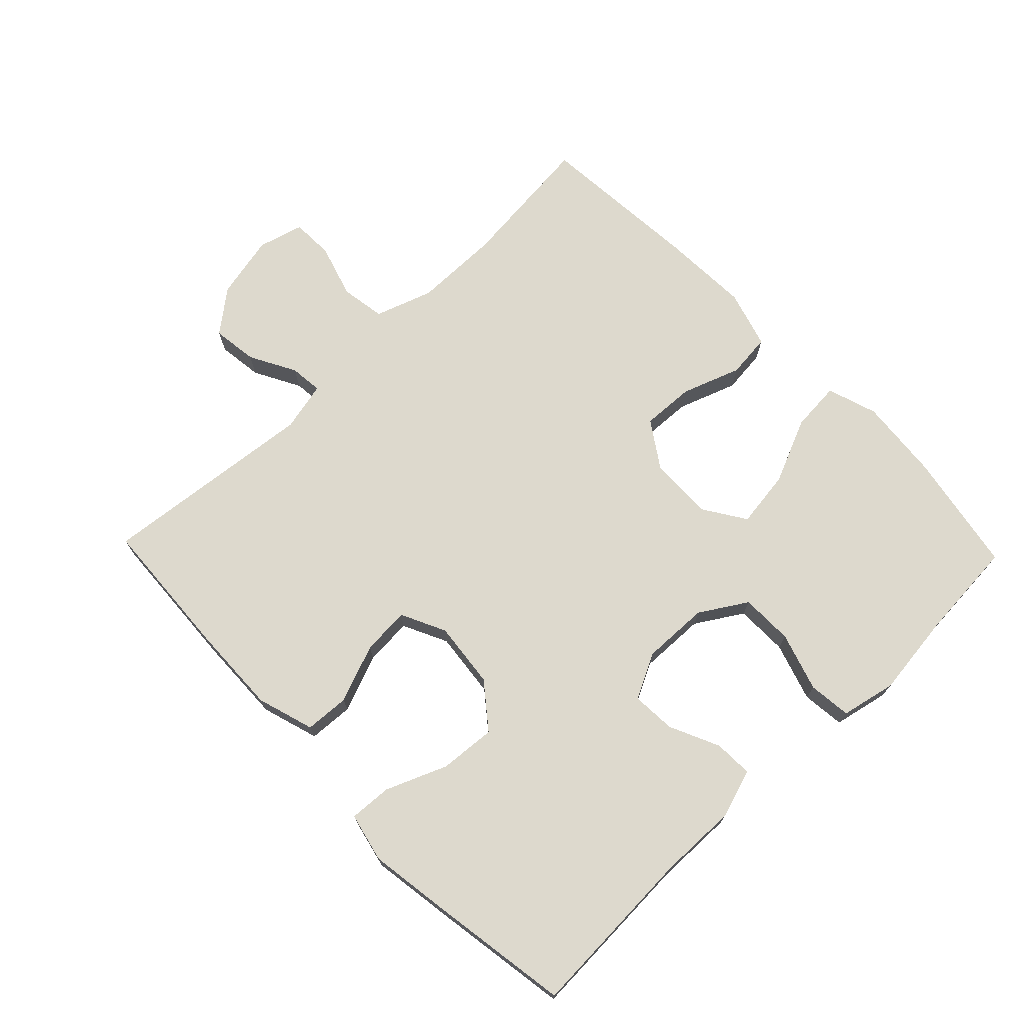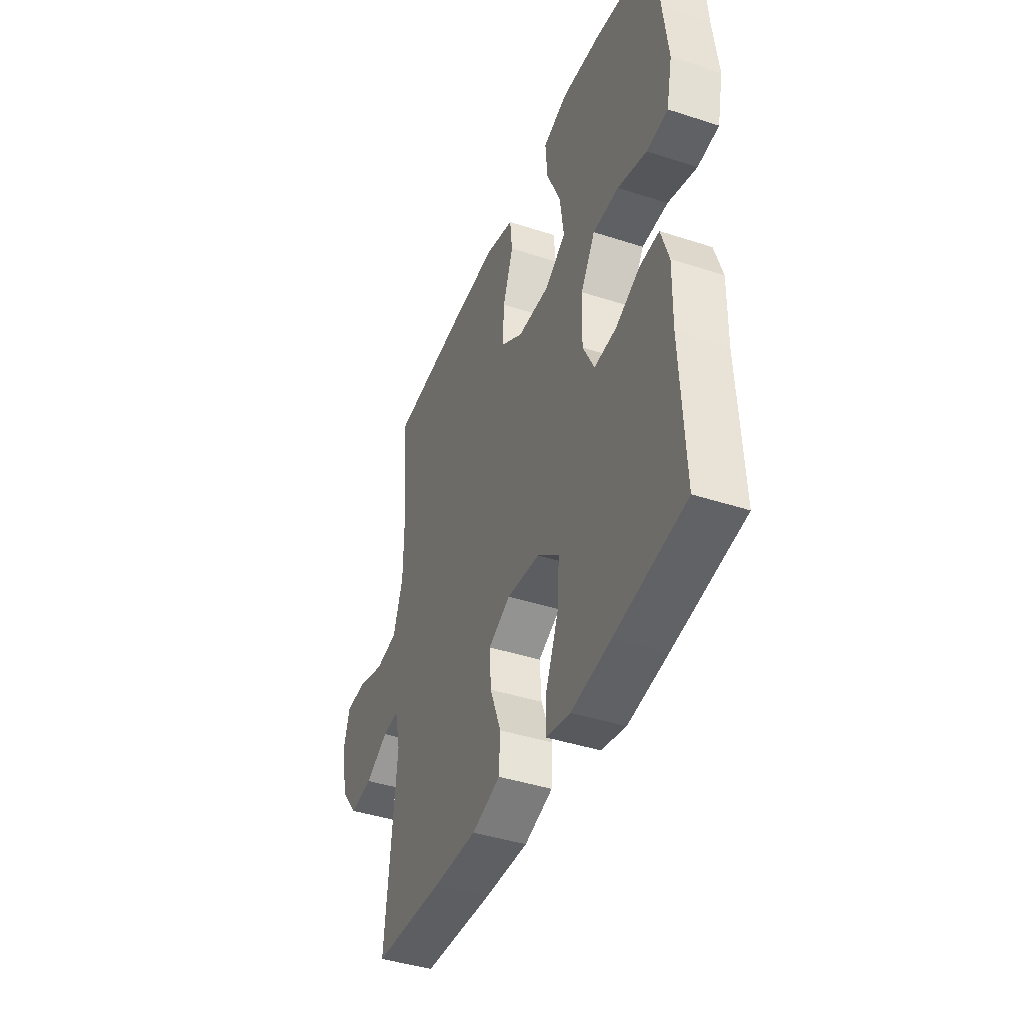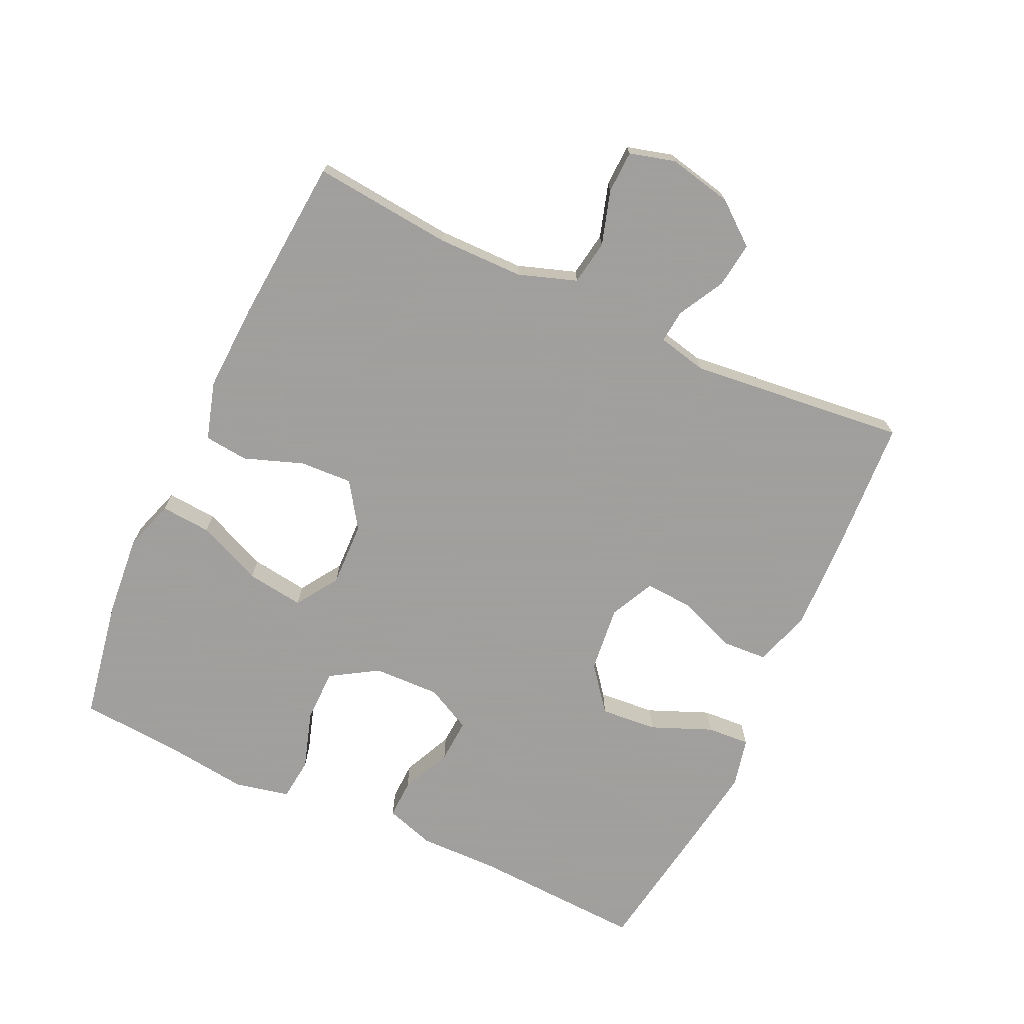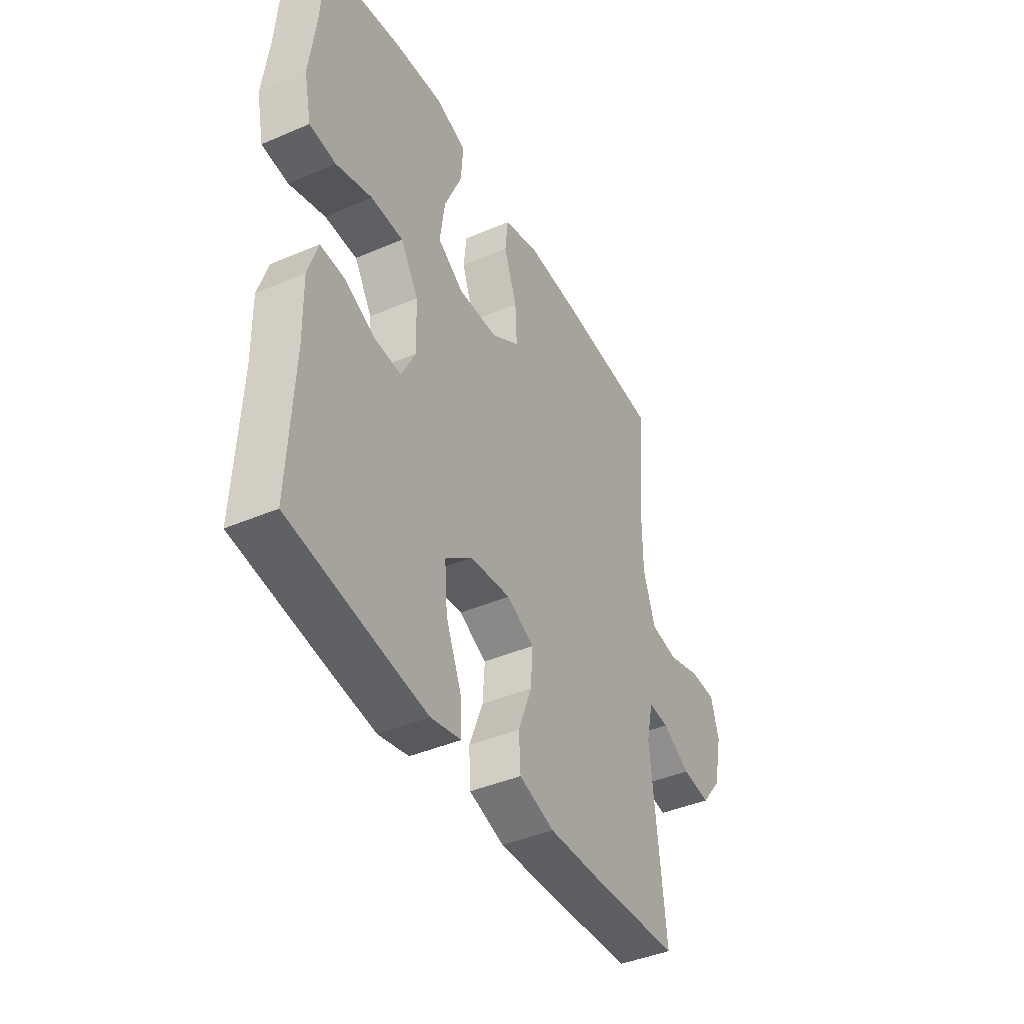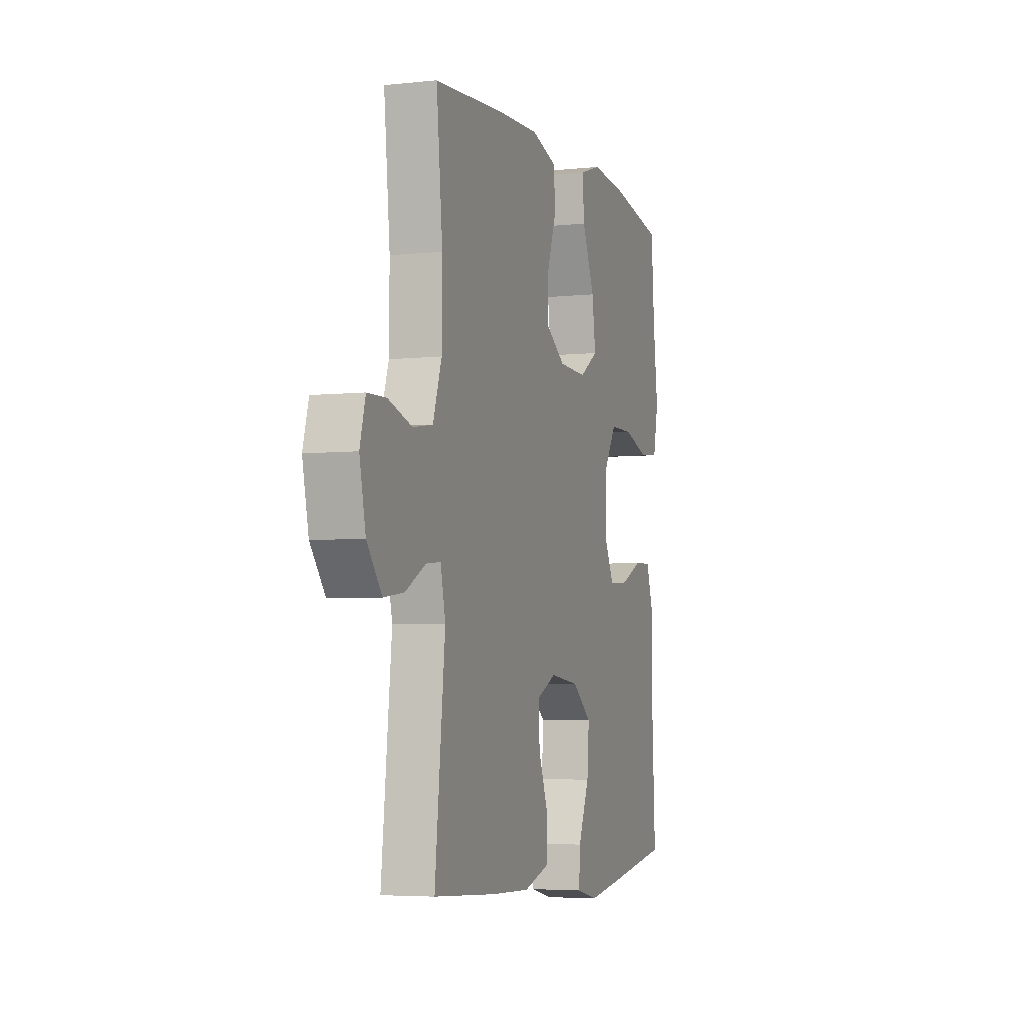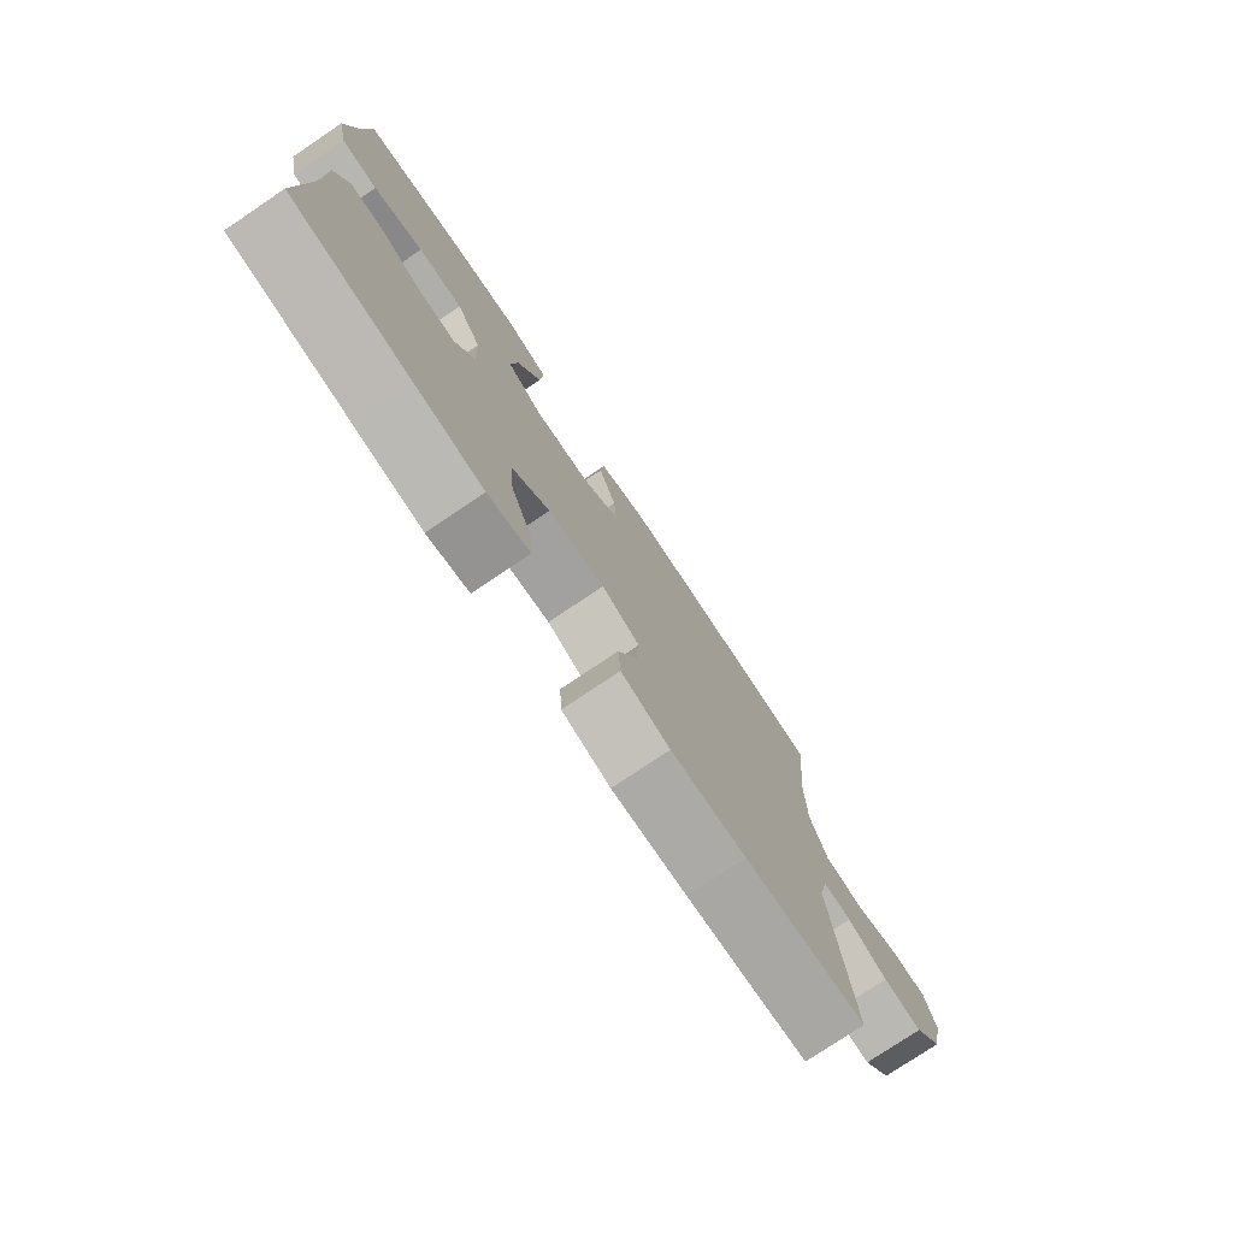
<metadata>
{"format":"obj","ext":"obj","renderer":"f3d","projection":"perspective","resolution":1024,"background":"white","views":[{"elev":72.0,"azim":-133.9,"up":"+Y"},{"elev":-42.0,"azim":-111.4,"up":"+Z"},{"elev":-71.5,"azim":65.1,"up":"+Y"},{"elev":-42.0,"azim":-62.7,"up":"+Z"},{"elev":-4.8,"azim":108.8,"up":"+Z"},{"elev":-77.1,"azim":-56.1,"up":"+Z"}]}
</metadata>
<code>
v -0.5 0.07 0.5
v -0.315 0.07 0.533
v -0.191 0.07 0.544
v -0.115 0.07 0.519
v -0.121 0.07 0.443
v -0.164 0.07 0.344
v -0.176 0.07 0.257
v -0.112 0.07 0.215
v -0.014 0.07 0.218
v 0.055 0.07 0.264
v 0.051 0.07 0.344
v 0.019 0.07 0.433
v 0.026 0.07 0.5
v 0.114 0.07 0.526
v 0.25 0.07 0.52
v 0.5 0.07 0.5
v 0.479 0.07 0.289
v 0.48 0.07 0.158
v 0.51 0.07 0.07
v 0.578 0.07 0.059
v 0.66 0.07 0.084
v 0.724 0.07 0.082
v 0.743 0.07 0.013
v 0.722 0.07 -0.084
v 0.671 0.07 -0.148
v 0.602 0.07 -0.139
v 0.532 0.07 -0.101
v 0.482 0.07 -0.096
v 0.465 0.07 -0.171
v 0.5 0.07 -0.5
v 0.284 0.07 -0.513
v 0.15 0.07 -0.517
v 0.063 0.07 -0.49
v 0.059 0.07 -0.422
v 0.093 0.07 -0.334
v 0.098 0.07 -0.261
v 0.03 0.07 -0.228
v -0.071 0.07 -0.239
v -0.138 0.07 -0.292
v -0.131 0.07 -0.378
v -0.093 0.07 -0.47
v -0.089 0.07 -0.535
v -0.164 0.07 -0.552
v -0.285 0.07 -0.534
v -0.5 0.07 -0.5
v -0.487 0.07 -0.237
v -0.489 0.07 -0.118
v -0.465 0.07 -0.043
v -0.406 0.07 -0.045
v -0.33 0.07 -0.08
v -0.263 0.07 -0.084
v -0.228 0.07 -0.015
v -0.231 0.07 0.086
v -0.275 0.07 0.157
v -0.355 0.07 0.158
v -0.444 0.07 0.13
v -0.509 0.07 0.137
v -0.527 0.07 0.221
v -0.511 0.07 0.349
v -0.5 0 0.5
v -0.315 0 0.533
v -0.191 0 0.544
v -0.115 0 0.519
v -0.121 0 0.443
v -0.164 0 0.344
v -0.176 0 0.257
v -0.112 0 0.215
v -0.014 0 0.218
v 0.055 0 0.264
v 0.051 0 0.344
v 0.019 0 0.433
v 0.026 0 0.5
v 0.114 0 0.526
v 0.25 0 0.52
v 0.5 0 0.5
v 0.479 0 0.289
v 0.48 0 0.158
v 0.51 0 0.07
v 0.578 0 0.059
v 0.66 0 0.084
v 0.724 0 0.082
v 0.743 0 0.013
v 0.722 0 -0.084
v 0.671 0 -0.148
v 0.602 0 -0.139
v 0.532 0 -0.101
v 0.482 0 -0.096
v 0.465 0 -0.171
v 0.5 0 -0.5
v 0.284 0 -0.513
v 0.15 0 -0.517
v 0.063 0 -0.49
v 0.059 0 -0.422
v 0.093 0 -0.334
v 0.098 0 -0.261
v 0.03 0 -0.228
v -0.071 0 -0.239
v -0.138 0 -0.292
v -0.131 0 -0.378
v -0.093 0 -0.47
v -0.089 0 -0.535
v -0.164 0 -0.552
v -0.285 0 -0.534
v -0.5 0 -0.5
v -0.487 0 -0.237
v -0.489 0 -0.118
v -0.465 0 -0.043
v -0.406 0 -0.045
v -0.33 0 -0.08
v -0.263 0 -0.084
v -0.228 0 -0.015
v -0.231 0 0.086
v -0.275 0 0.157
v -0.355 0 0.158
v -0.444 0 0.13
v -0.509 0 0.137
v -0.527 0 0.221
v -0.511 0 0.349
f 56 57 58 59
f 55 56 59 1
f 54 55 1 2
f 53 54 2 3
f 52 53 3
f 47 48 49 50
f 46 47 50 51
f 45 46 51
f 44 45 51
f 43 44 51 52
f 40 41 42 43
f 39 40 43 52
f 32 33 34 35
f 32 35 36
f 29 30 31 32
f 28 29 32 36
f 24 25 26 27
f 24 27 28
f 23 24 28
f 20 21 22 23
f 19 20 23 28
f 18 19 28 36
f 14 15 16 17
f 11 12 13 14
f 10 11 14 17
f 9 10 17 18
f 3 4 5 6
f 3 6 7
f 52 3 7
f 38 39 52 7
f 37 38 7 8
f 18 36 37
f 8 9 18 37
f 118 117 116 115
f 60 118 115 114
f 61 60 114 113
f 62 61 113 112
f 62 112 111
f 109 108 107 106
f 110 109 106 105
f 110 105 104
f 110 104 103
f 111 110 103 102
f 102 101 100 99
f 111 102 99 98
f 94 93 92 91
f 95 94 91
f 91 90 89 88
f 95 91 88 87
f 86 85 84 83
f 87 86 83
f 87 83 82
f 82 81 80 79
f 87 82 79 78
f 95 87 78 77
f 76 75 74 73
f 73 72 71 70
f 76 73 70 69
f 77 76 69 68
f 65 64 63 62
f 66 65 62
f 66 62 111
f 66 111 98 97
f 67 66 97 96
f 96 95 77
f 96 77 68 67
f 1 60 61 2
f 2 61 62 3
f 3 62 63 4
f 4 63 64 5
f 5 64 65 6
f 6 65 66 7
f 7 66 67 8
f 8 67 68 9
f 9 68 69 10
f 10 69 70 11
f 11 70 71 12
f 12 71 72 13
f 13 72 73 14
f 14 73 74 15
f 15 74 75 16
f 16 75 76 17
f 17 76 77 18
f 18 77 78 19
f 19 78 79 20
f 20 79 80 21
f 21 80 81 22
f 22 81 82 23
f 23 82 83 24
f 24 83 84 25
f 25 84 85 26
f 26 85 86 27
f 27 86 87 28
f 28 87 88 29
f 29 88 89 30
f 30 89 90 31
f 31 90 91 32
f 32 91 92 33
f 33 92 93 34
f 34 93 94 35
f 35 94 95 36
f 36 95 96 37
f 37 96 97 38
f 38 97 98 39
f 39 98 99 40
f 40 99 100 41
f 41 100 101 42
f 42 101 102 43
f 43 102 103 44
f 44 103 104 45
f 45 104 105 46
f 46 105 106 47
f 47 106 107 48
f 48 107 108 49
f 49 108 109 50
f 50 109 110 51
f 51 110 111 52
f 52 111 112 53
f 53 112 113 54
f 54 113 114 55
f 55 114 115 56
f 56 115 116 57
f 57 116 117 58
f 58 117 118 59
f 59 118 60 1

</code>
